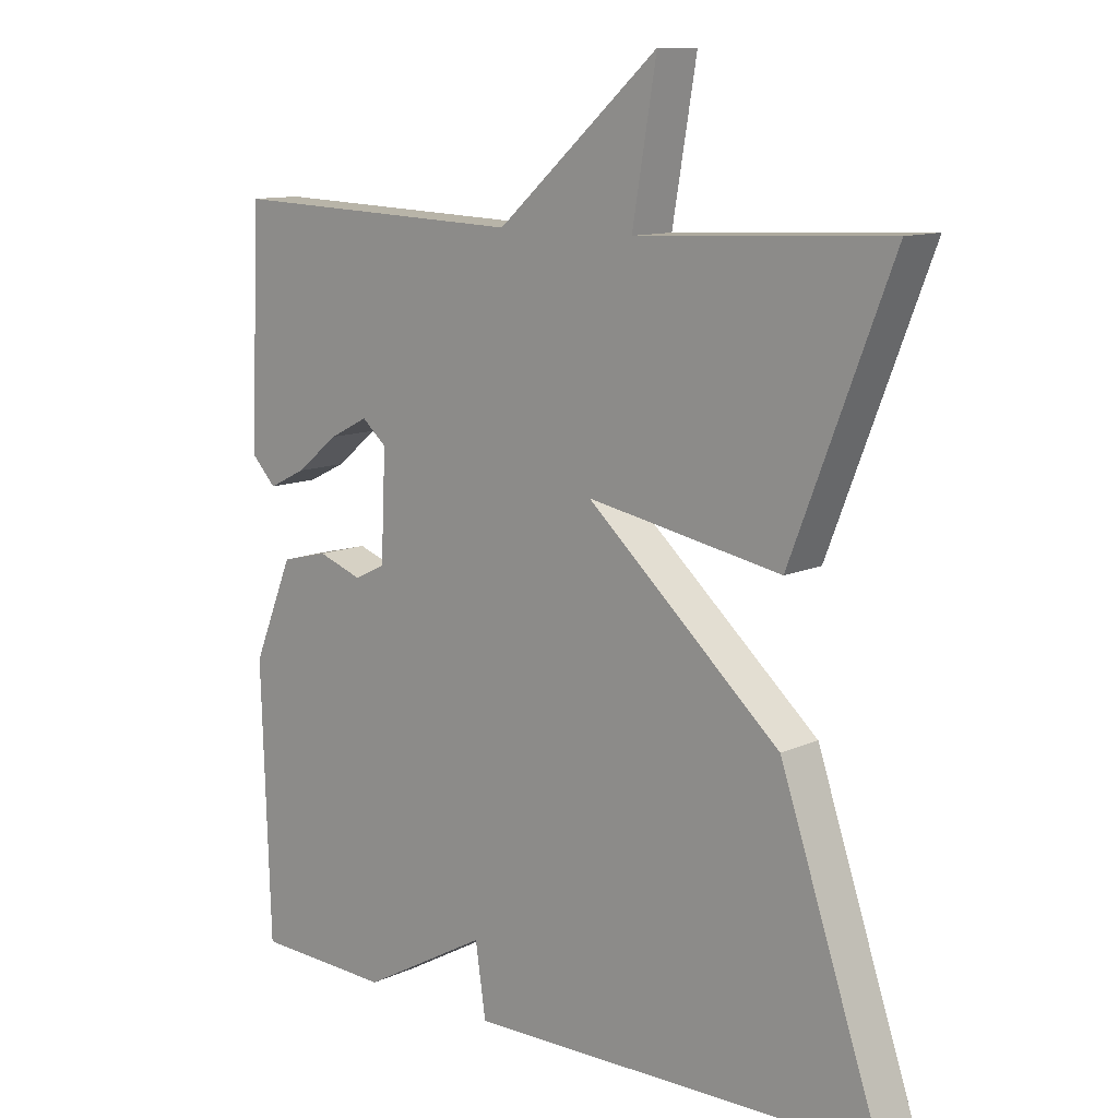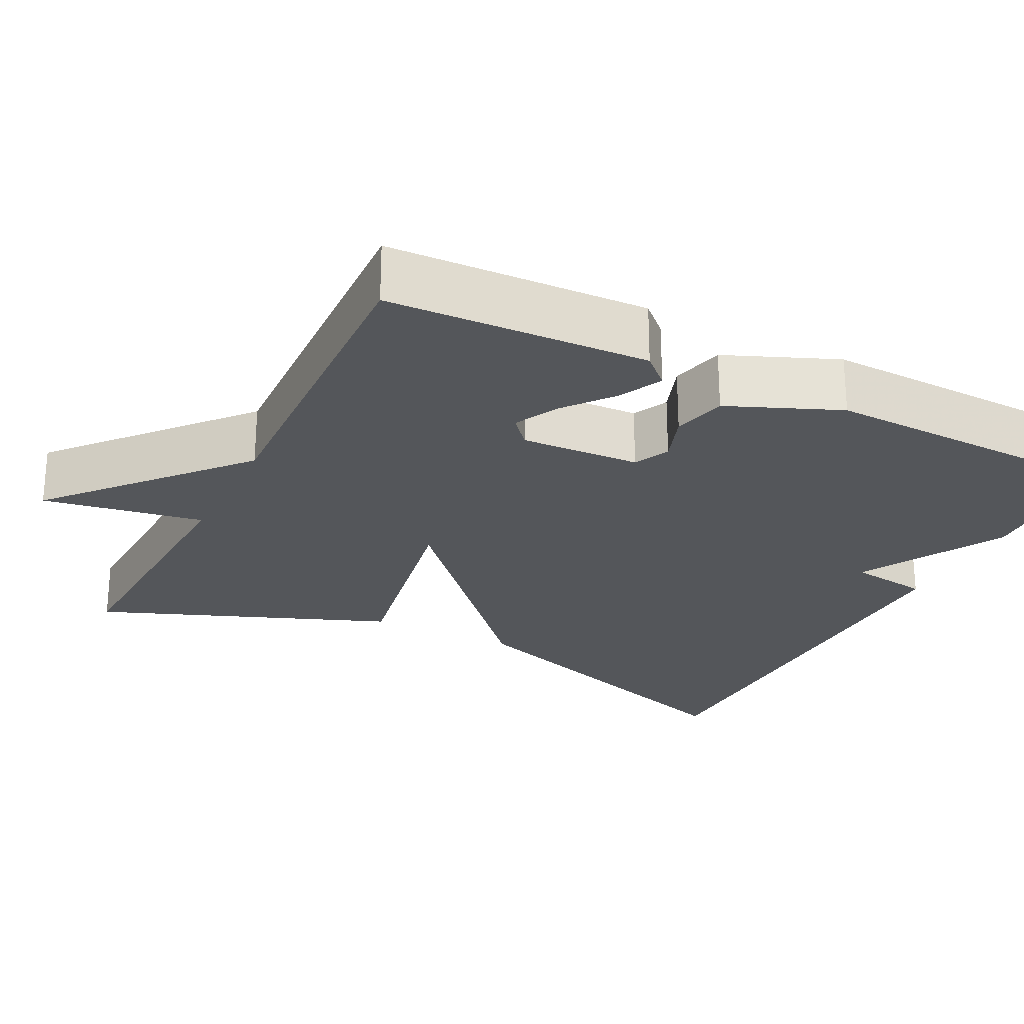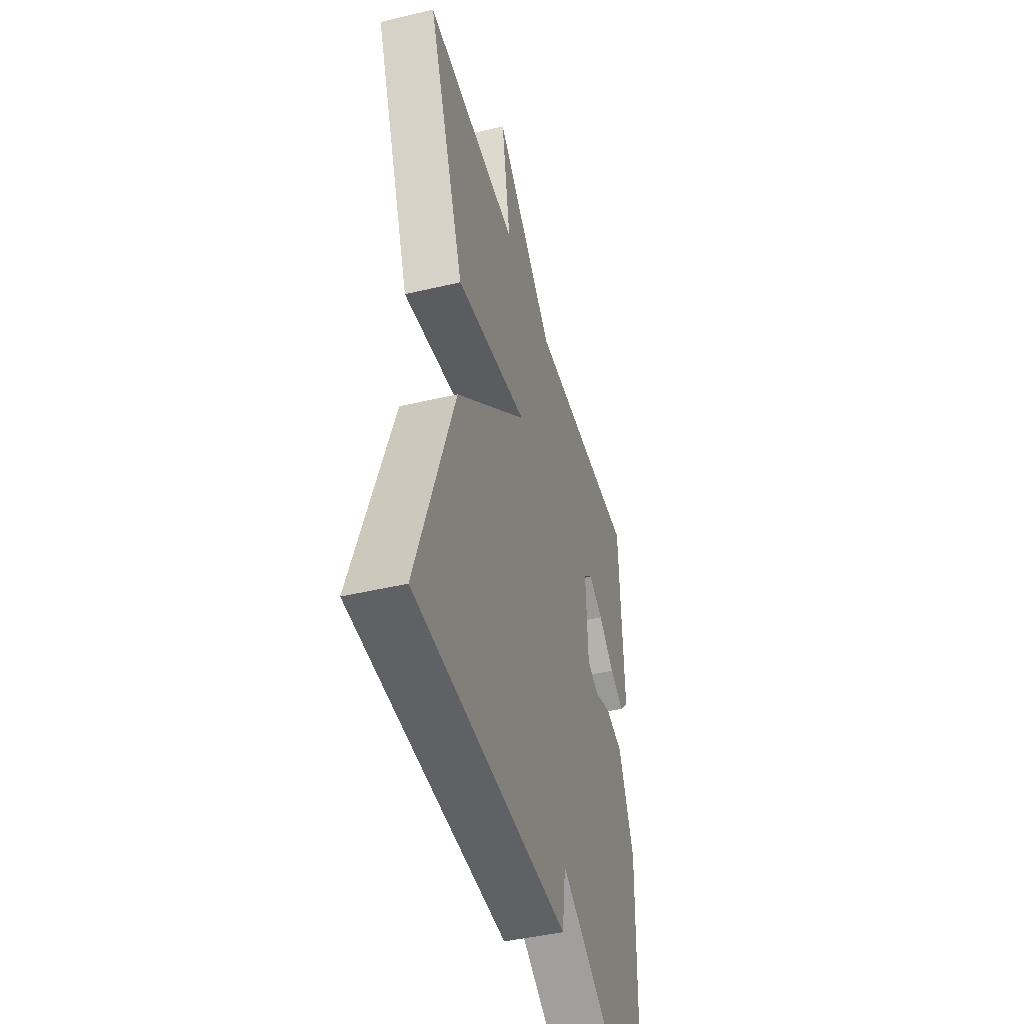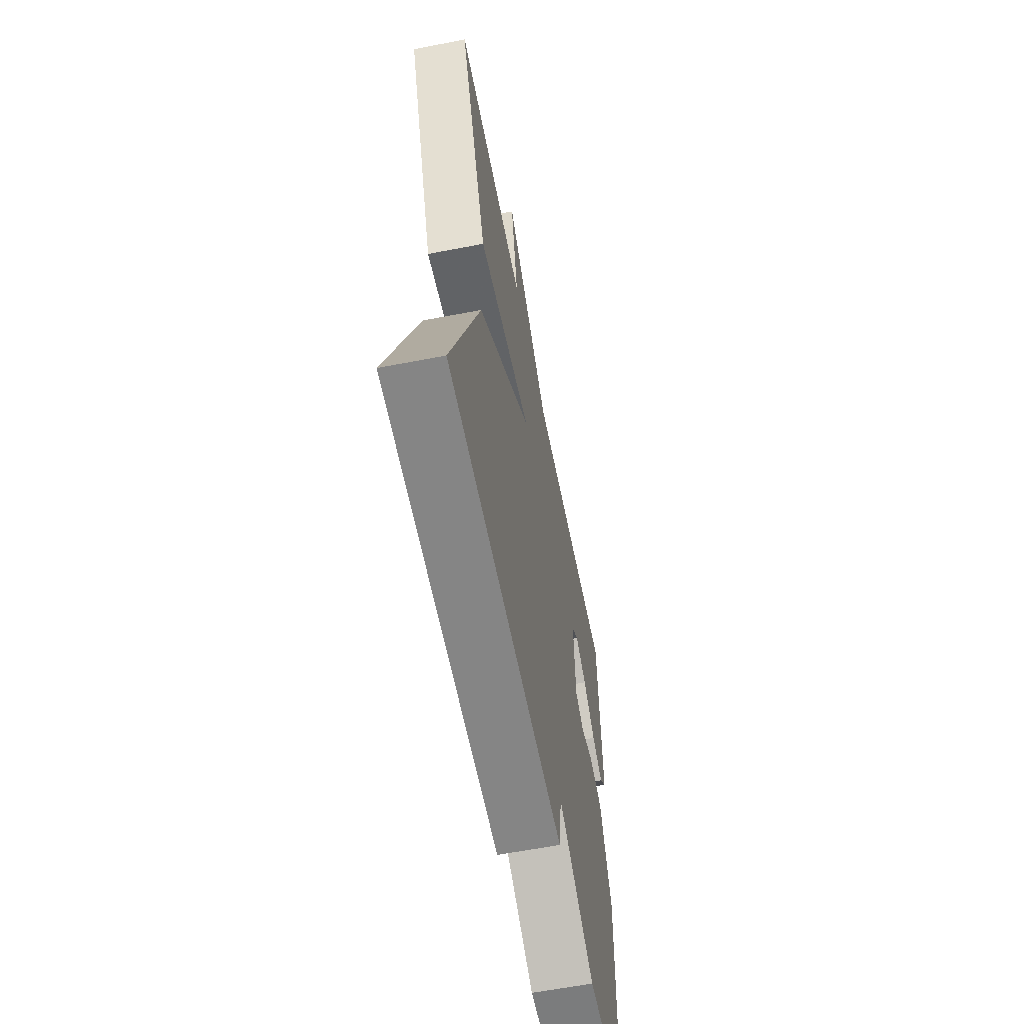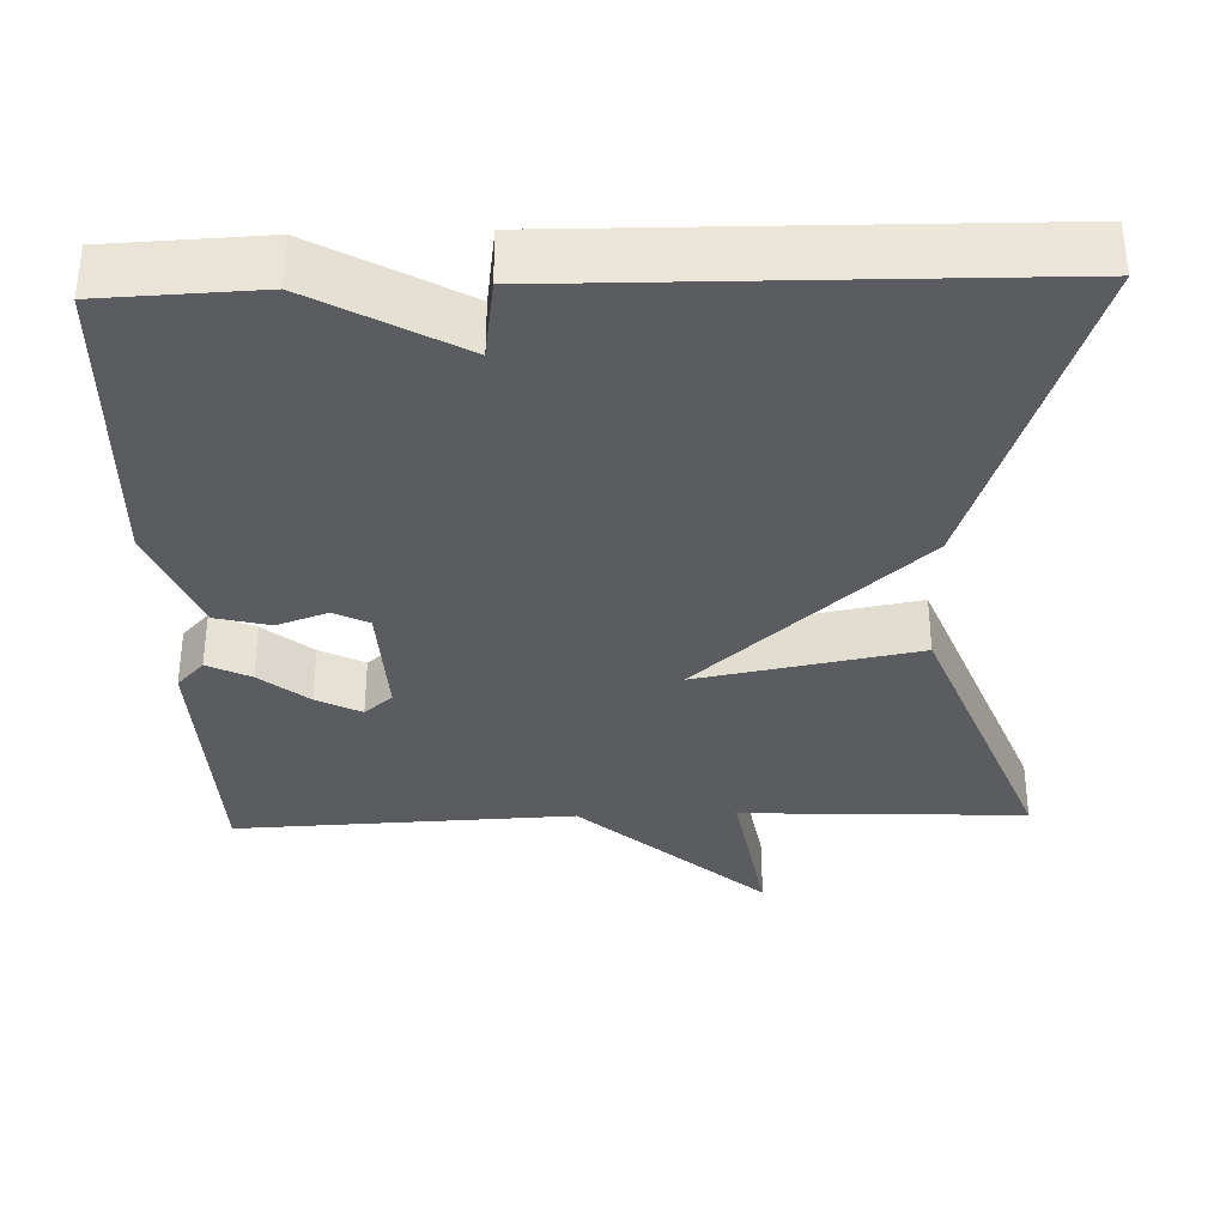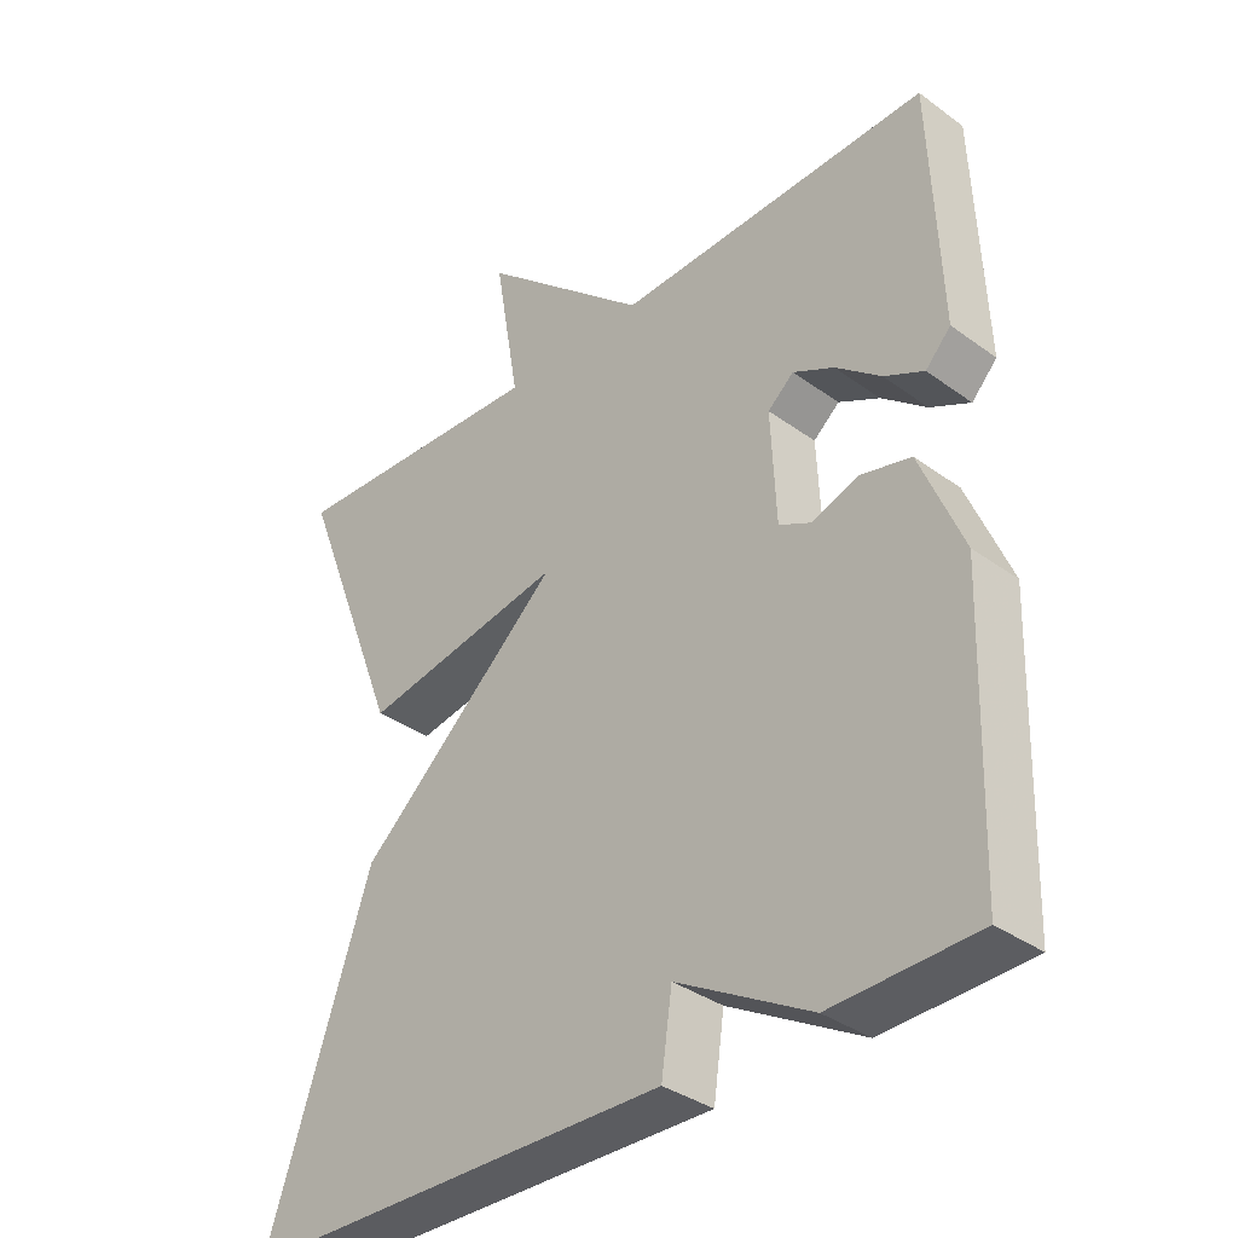
<metadata>
{"format":"obj","ext":"obj","renderer":"f3d","projection":"perspective","resolution":1024,"background":"white","views":[{"elev":11.3,"azim":-137.8,"up":"+Z"},{"elev":-25.1,"azim":63.4,"up":"+Y"},{"elev":-44.7,"azim":-74.6,"up":"+Z"},{"elev":-60.9,"azim":-78.8,"up":"+Z"},{"elev":-34.8,"azim":-178.1,"up":"+Y"},{"elev":-35.6,"azim":46.2,"up":"+Z"}]}
</metadata>
<code>
v -0.5 0.07 -0.5
v -0.355 0.07 -0.074
v -0.073 0.07 0.178
v -0.355 0.07 0.126
v -0.5 0.07 0.5
v -0.135 0.07 0.483
v -0.17 0.07 0.689
v 0.065 0.07 0.483
v 0.5 0.07 0.5
v 0.513 0.07 0.166
v 0.478 0.07 0.129
v 0.423 0.07 0.156
v 0.361 0.07 0.206
v 0.304 0.07 0.235
v 0.268 0.07 0.204
v 0.275 0.07 0.051
v 0.32 0.07 0.029
v 0.385 0.07 0.052
v 0.454 0.07 0.035
v 0.513 0.07 -0.108
v 0.5 0.07 -0.5
v 0.3 0.07 -0.508
v 0.115 0.07 -0.405
v 0.1 0.07 -0.508
v -0.5 0 -0.5
v -0.355 0 -0.074
v -0.073 0 0.178
v -0.355 0 0.126
v -0.5 0 0.5
v -0.135 0 0.483
v -0.17 0 0.689
v 0.065 0 0.483
v 0.5 0 0.5
v 0.513 0 0.166
v 0.478 0 0.129
v 0.423 0 0.156
v 0.361 0 0.206
v 0.304 0 0.235
v 0.268 0 0.204
v 0.275 0 0.051
v 0.32 0 0.029
v 0.385 0 0.052
v 0.454 0 0.035
v 0.513 0 -0.108
v 0.5 0 -0.5
v 0.3 0 -0.508
v 0.115 0 -0.405
v 0.1 0 -0.508
f 1 2 3
f 24 1 3
f 23 24 3
f 21 22 23
f 20 21 23
f 19 20 23
f 18 19 23
f 17 18 23
f 16 17 23 3
f 15 16 3
f 14 15 3
f 11 12 13
f 10 11 13
f 9 10 13
f 8 9 13
f 8 13 14
f 7 8 14
f 6 7 14
f 3 4 5 6
f 3 6 14
f 27 26 25
f 27 25 48
f 27 48 47
f 47 46 45
f 47 45 44
f 47 44 43
f 47 43 42
f 47 42 41
f 27 47 41 40
f 27 40 39
f 27 39 38
f 37 36 35
f 37 35 34
f 37 34 33
f 37 33 32
f 38 37 32
f 38 32 31
f 38 31 30
f 30 29 28 27
f 38 30 27
f 1 25 26 2
f 2 26 27 3
f 3 27 28 4
f 4 28 29 5
f 5 29 30 6
f 6 30 31 7
f 7 31 32 8
f 8 32 33 9
f 9 33 34 10
f 10 34 35 11
f 11 35 36 12
f 12 36 37 13
f 13 37 38 14
f 14 38 39 15
f 15 39 40 16
f 16 40 41 17
f 17 41 42 18
f 18 42 43 19
f 19 43 44 20
f 20 44 45 21
f 21 45 46 22
f 22 46 47 23
f 23 47 48 24
f 24 48 25 1

</code>
